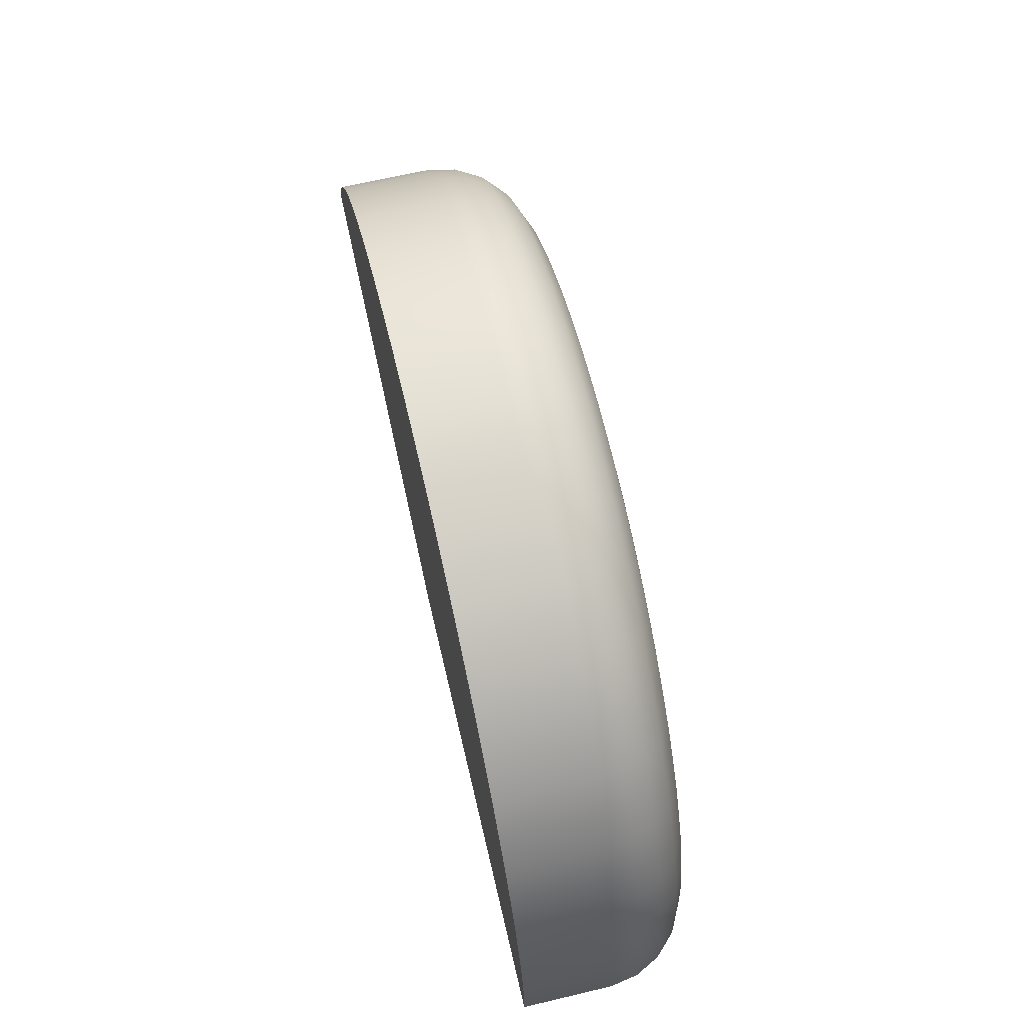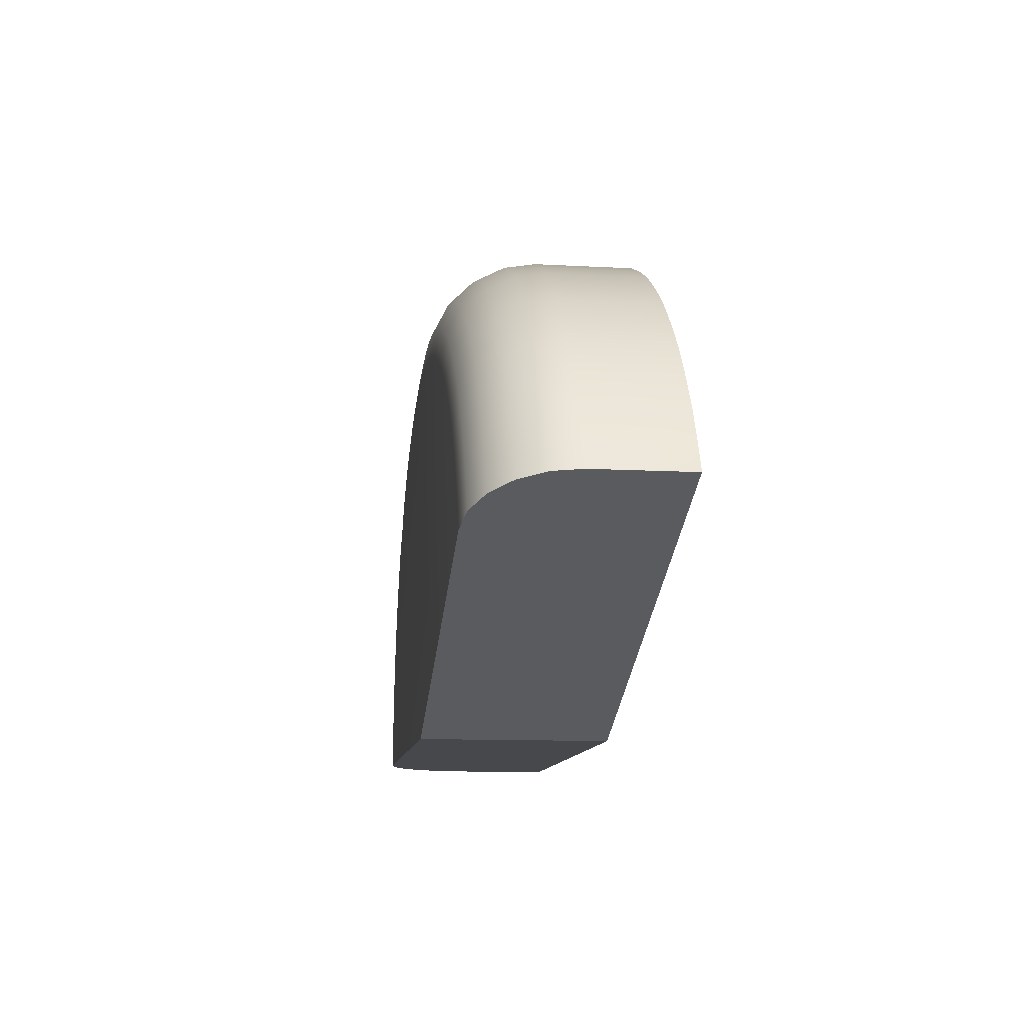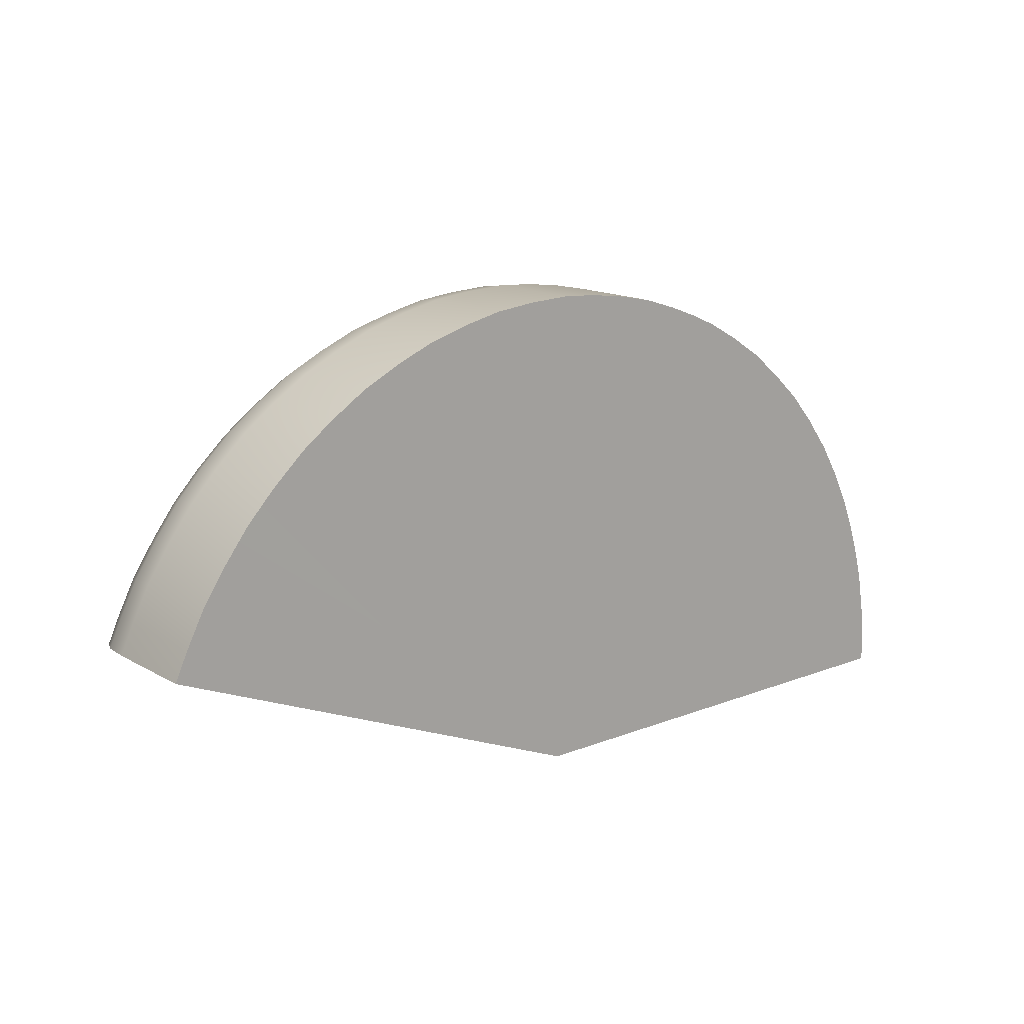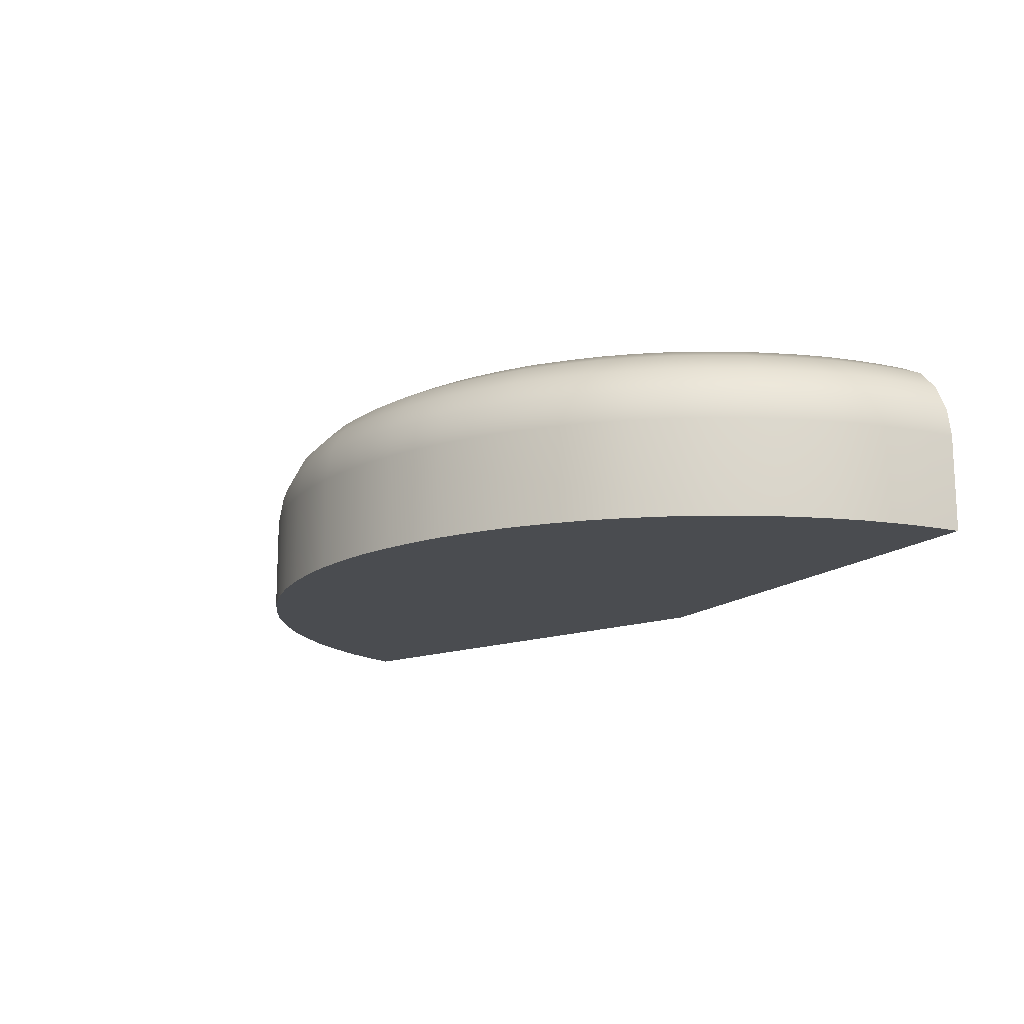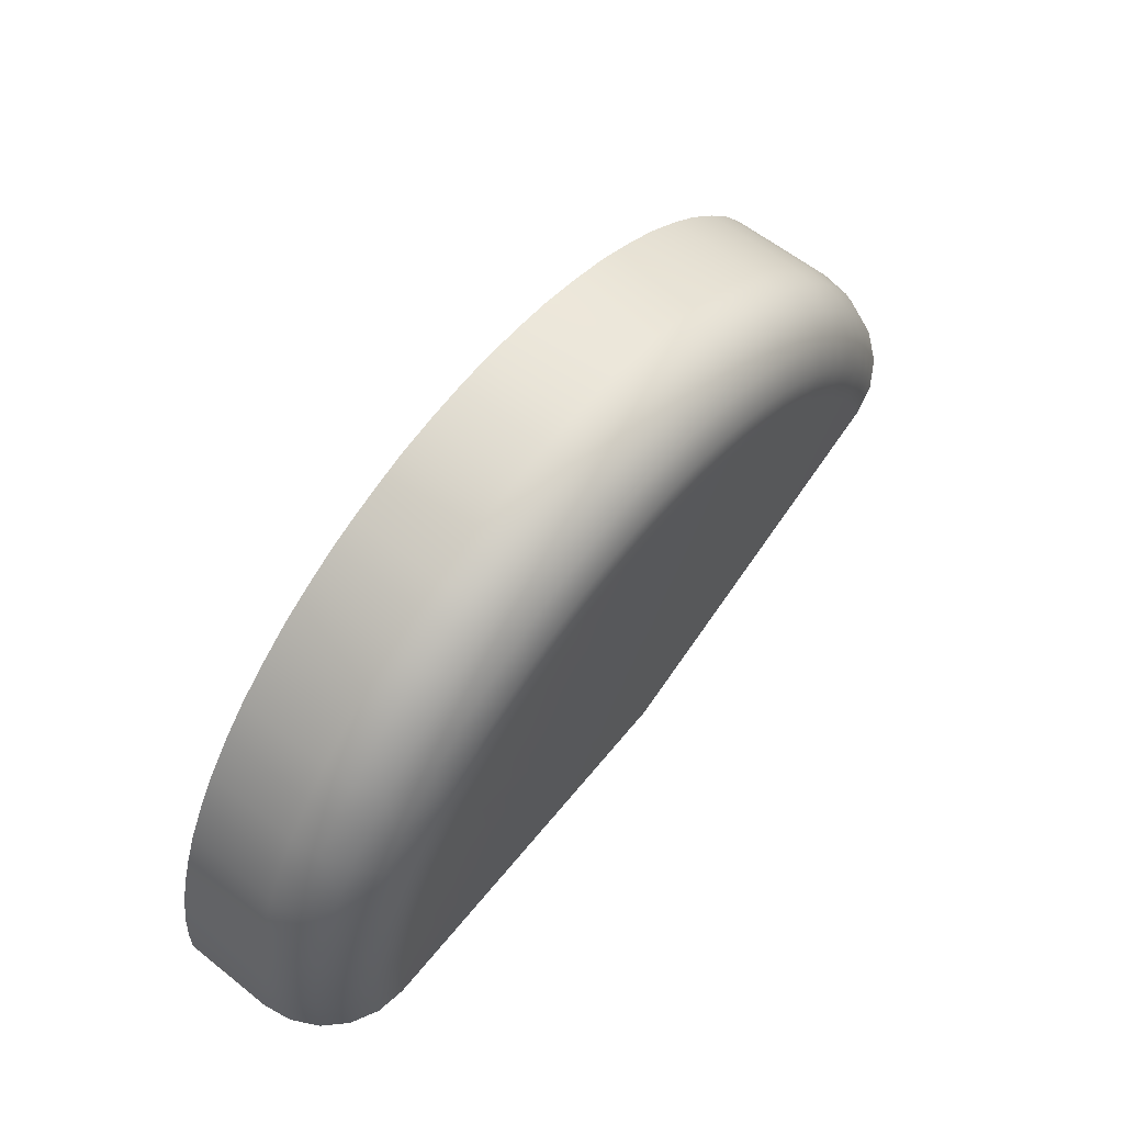
<metadata>
{"format":"obj","ext":"obj","renderer":"f3d","projection":"perspective","resolution":1024,"background":"white","views":[{"elev":66.5,"azim":76.7,"up":"+Z"},{"elev":-11.4,"azim":-97.6,"up":"+Z"},{"elev":15.1,"azim":-39.7,"up":"+Z"},{"elev":-14.8,"azim":61.4,"up":"+Y"},{"elev":60.9,"azim":128.9,"up":"+Z"}]}
</metadata>
<code>
g Fillet1575R_Mesh
v -23.04 10 9.544
v -22.38 5 10.97
v -23.04 5 9.544
v -22.38 10 10.97
v -22.82 11.53 9.451
v -21.45 5 12.74
v -22.16 11.53 10.86
v -22.17 12.9 9.183
v -21.45 10 12.74
v -20.23 5 14.57
v -21.25 11.53 12.61
v -21.53 12.9 10.56
v -20.23 10 14.57
v -18.92 5 16.27
v -20.02 11.53 14.43
v -18.92 10 16.27
v -17.47 5.002 17.79
v -20.55 14 10.08
v -21.16 14 8.764
v -19.31 14.7 9.476
v -19.89 14.7 8.238
v -19.7 14 11.7
v -20.64 12.9 12.25
v -19.46 12.9 14.01
v -18.73 11.53 16.11
v -17.47 10.01 17.78
v -15.8 5 19.31
v -17.94 14.94 8.809
v -18.48 14.94 7.654
v -0 14.94 0
v -17.2 14.94 10.23
v -16.23 14.94 11.66
v -18.51 14.7 11
v -18.57 14 13.37
v -17.46 14.7 12.56
v -15.18 14.94 13.04
v -15.8 10 19.31
v -14.16 5 20.52
v -18.2 12.9 15.65
v -16.34 14.7 14.04
v -14.16 10 20.52
v -12.21 5 21.76
v -12.21 10 21.76
v -10.33 5 22.68
v -14.02 11.53 20.32
v -15.66 11.53 19.11
v -17.38 14 14.94
v -16.04 14 16.34
v -15.07 14.68 15.35
v -16.81 12.9 17.11
v -17.31 11.53 17.61
v -14.52 14 17.72
v -15.21 12.9 18.57
v -13.62 12.9 19.75
v -14 14.94 14.28
v -12.67 14.94 15.48
v -13.64 14.7 16.66
v -12.99 14 18.85
v -12.09 11.53 21.55
v -12.2 14.7 17.73
v -11.33 14.94 16.48
v -9.831 14.94 17.43
v -11.75 12.9 20.94
v -10.56 14.7 18.77
v -8.244 14.94 18.2
v -6.611 14.94 18.88
v -4.967 14.94 19.34
v -8.889 14.7 19.58
v -9.471 14 20.83
v -11.23 14 19.98
v -9.932 12.9 21.82
v -7.102 14.7 20.32
v -10.23 11.53 22.46
v -7.933 12.9 22.65
v -5.331 14.7 20.83
v -3.48 14.7 21.26
v -7.56 14 21.6
v -5.659 14 22.16
v -5.92 12.9 23.22
v -10.33 10 22.68
v -8.245 5 23.55
v -8.245 10 23.55
v -6.146 5 24.15
v -8.171 11.53 23.32
v -6.146 10 24.15
v -4.03 5 24.62
v -6.087 11.53 23.91
v -3.996 11.53 24.38
v -4.03 10 24.62
v -1.901 5 24.85
v -1.901 10 24.85
v 0.303 10 24.95
v 0.303 5 24.95
v -3.902 12.9 23.69
v -1.881 11.53 24.62
v -1.835 12.9 23.92
v -3.695 14 22.63
v -1.763 14 22.83
v 0.3019 11.53 24.72
v 2.147 11.53 24.6
v 2.174 10 24.84
v 2.174 5 24.84
v 0.2892 12.9 24.02
v 4.135 10 24.58
v 4.135 5 24.58
v 6.16 10 24.18
v 6.16 5 24.18
v 7.92 5 23.62
v 4.079 11.53 24.34
v 0.2269 14 22.93
v 2.084 12.9 23.89
v 3.948 12.9 23.65
v 6.109 11.53 23.94
v 7.92 10 23.62
v -1.673 14.7 21.45
v 9.544 10 23.02
v 9.544 5 23.02
v 11.05 10 22.35
v 11.05 5 22.35
v 12.78 5 21.4
v 9.441 11.53 22.82
v 7.843 11.53 23.41
v 5.964 12.9 23.26
v 7.617 12.9 22.74
v 3.745 14 22.58
v 5.731 14 22.19
v 1.987 14 22.8
v 1.863 14.7 21.43
v 3.491 14.7 21.24
v 0.1484 14.7 21.56
v -1.573 14.94 19.93
v 0.0615 14.94 20.03
v -3.236 14.94 19.75
v 1.73 14.94 19.9
v 3.209 14.94 19.75
v 5.438 14.7 20.84
v 5.112 14.94 19.35
v 6.346 14.94 18.98
v 7.445 14.94 18.55
v 7.269 14 21.71
v 8.672 14 21.18
v 6.832 14.7 20.41
v 8.09 14.7 19.93
v 9.603 14.7 19.25
v 8.958 14.94 17.86
v 9.134 12.9 22.17
v 10.95 11.53 22.13
v 10.65 12.9 21.48
v 12.78 10 21.4
v 10.18 14 20.49
v 12.66 11.53 21.19
v 14.56 10 20.26
v 14.56 5 20.26
v 12.3 12.9 20.58
v 11.75 14 19.64
v 14.42 11.53 20.07
v 16.24 10 18.9
v 16.24 5 18.9
v 17.86 10 17.42
v 17.86 5 17.42
v 19.22 5 15.89
v 11.06 14.7 18.46
v 14.01 12.9 19.5
v 16.09 11.53 18.71
v 13.37 14 18.62
v 10.28 14.94 17.15
v 12.56 14.7 17.5
v 15.65 12.9 18.16
v 17.19 12.9 16.76
v 14.97 14 17.31
v 17.69 11.53 17.25
v 19.04 11.53 15.73
v 11.66 14.94 16.27
v 13.15 14.94 15.05
v 14.11 14.7 16.24
v 15.44 14.7 15.01
v 14.41 14.92 13.97
v 15.41 14.94 12.74
v 16.56 14.94 11.26
v 17.38 14.94 9.884
v 19.22 10 15.89
v 20.61 5 14.06
v 20.61 10 14.06
v 21.67 5 12.33
v 16.42 14 15.98
v 17.64 14 14.6
v 16.59 14.7 13.72
v 17.81 14.7 12.12
v 18.48 12.9 15.28
v 18.94 14 12.9
v 18.69 14.7 10.62
v 20.42 11.53 13.92
v 19.83 12.9 13.51
v 19.89 14 11.31
v 20.84 12.9 11.85
v 18.17 14.94 8.345
v 21.46 11.53 12.21
v 19.55 14.7 8.99
v 21.67 10 12.33
v 22.65 5 10.43
v 22.65 10 10.43
v 23.37 5 8.657
v 22.43 11.53 10.33
v 21.79 12.9 10.03
v 23.37 10 8.657
v 23.92 5 6.998
v 23.14 11.53 8.57
v 23.92 10 6.998
v 24.37 5 5.313
v 20.8 14 9.572
v 21.44 14 7.944
v 22.46 12.9 8.324
v 23.01 12.9 6.731
v 23.68 11.53 6.932
v 24.37 10 5.313
v 24.73 5 3.214
v 24.13 11.53 5.263
v 24.48 11.53 3.184
v 24.73 10 3.214
v 24.87 5 1.521
v 23.45 12.9 5.107
v 24.87 10 1.521
v 24.94 5 0
v 24.94 10 0
v 24.67 11.53 0
v 24.63 11.53 1.507
v 23.97 12.9 0
v 23.93 12.9 1.462
v 22.88 14 0
v 23.79 12.9 3.088
v 22.84 14 1.397
v 21.51 14.7 0
v 21.46 14.7 1.314
v 21.34 14.7 2.776
v 19.99 14.94 0
v 19.94 14.94 1.219
v 22.7 14 2.956
v 22.38 14 4.883
v 19.82 14.94 2.578
v 19.55 14.94 4.264
v 21.04 14.7 4.584
v 21.96 14 6.426
v 20.63 14.7 6.036
v 19.17 14.94 5.61
v 20.14 14.7 7.455
v 18.76 14.94 6.95
v -0 5 0
v -23.04 5 9.544
v -22.38 5 10.97
v -21.45 5 12.74
v -20.23 5 14.57
v -18.92 5 16.27
v -17.47 5.002 17.79
v -15.8 5 19.31
v -14.16 5 20.52
v -12.21 5 21.76
v -10.33 5 22.68
v -8.245 5 23.55
v -6.146 5 24.15
v -4.03 5 24.62
v -1.901 5 24.85
v 0.303 5 24.95
v 2.174 5 24.84
v 4.135 5 24.58
v 6.16 5 24.18
v 7.92 5 23.62
v 9.544 5 23.02
v 11.05 5 22.35
v 12.78 5 21.4
v 14.56 5 20.26
v 16.24 5 18.9
v 17.86 5 17.42
v 19.22 5 15.89
v 20.61 5 14.06
v 21.67 5 12.33
v 22.65 5 10.43
v 23.37 5 8.657
v 23.92 5 6.998
v 24.37 5 5.313
v 24.73 5 3.214
v 24.87 5 1.521
v 24.94 5 0
v -0 9.99 0
v -0 5 0
v 24.94 5 0
v 24.94 10 0
v -0 11.51 0
v 24.67 11.53 0
v -0 12.9 0
v 23.97 12.9 0
v -0 13.99 0
v 22.88 14 0
v 21.51 14.7 0
v -0 14.69 0
v -0 14.94 0
v 19.99 14.94 0
v -23.04 10 9.544
v -23.04 5 9.544
v -0 5 0
v -0 9.99 0
v -0 11.51 0
v -22.82 11.53 9.451
v -22.17 12.9 9.183
v -0 12.9 0
v -21.16 14 8.764
v -0 13.99 0
v -19.89 14.7 8.238
v -0 14.69 0
v -18.48 14.94 7.654
v -0 14.94 0
g Fillet1575R_Mesh_0
f 3 2 1
f 2 4 1
f 1 4 5
f 2 6 4
f 4 7 5
f 5 7 8
f 6 9 4
f 6 10 9
f 7 4 11
f 4 9 11
f 7 12 8
f 7 11 12
f 10 13 9
f 10 14 13
f 9 13 15
f 11 9 15
f 14 16 13
f 13 16 15
f 14 17 16
f 12 18 8
f 18 19 8
f 18 20 19
f 20 21 19
f 18 12 22
f 18 22 20
f 11 23 12
f 12 23 22
f 23 11 24
f 11 15 24
f 23 24 22
f 16 25 15
f 15 25 24
f 17 26 16
f 17 27 26
f 20 28 21
f 28 29 21
f 30 29 28
f 28 31 30
f 31 28 20
f 31 32 30
f 22 33 20
f 33 31 20
f 24 34 22
f 22 34 33
f 33 35 31
f 35 32 31
f 34 35 33
f 32 35 36
f 32 36 30
f 27 37 26
f 27 38 37
f 24 39 34
f 25 39 24
f 35 34 40
f 35 40 36
f 38 41 37
f 38 42 41
f 42 43 41
f 42 44 43
f 37 41 45
f 41 43 45
f 26 37 46
f 46 37 45
f 39 47 34
f 34 47 40
f 47 39 48
f 47 48 40
f 40 49 36
f 48 49 40
f 39 50 48
f 39 25 50
f 51 26 46
f 25 51 50
f 51 46 50
f 16 26 51
f 25 16 51
f 48 50 52
f 48 52 49
f 46 53 50
f 50 53 52
f 53 46 54
f 53 54 52
f 46 45 54
f 49 55 36
f 36 55 30
f 55 49 56
f 55 56 30
f 52 57 49
f 49 57 56
f 52 58 57
f 54 58 52
f 45 59 54
f 43 59 45
f 57 60 56
f 58 60 57
f 56 61 30
f 60 61 56
f 61 62 30
f 61 60 62
f 59 63 54
f 54 63 58
f 60 58 64
f 60 64 62
f 62 65 30
f 65 66 30
f 66 67 30
f 68 65 62
f 64 68 62
f 65 68 66
f 69 68 64
f 58 70 64
f 63 70 58
f 70 69 64
f 70 63 69
f 63 59 71
f 63 71 69
f 68 72 66
f 68 69 72
f 59 73 71
f 59 43 73
f 71 74 69
f 71 73 74
f 75 67 66
f 72 75 66
f 75 76 67
f 69 77 72
f 74 77 69
f 78 75 72
f 77 78 72
f 75 78 76
f 74 79 77
f 79 78 77
f 43 80 73
f 44 80 43
f 44 81 80
f 81 82 80
f 80 82 73
f 81 83 82
f 73 84 74
f 74 84 79
f 82 84 73
f 83 85 82
f 83 86 85
f 84 82 87
f 84 87 79
f 82 85 87
f 87 88 79
f 87 85 88
f 86 89 85
f 85 89 88
f 86 90 89
f 90 91 89
f 89 91 88
f 91 90 92
f 90 93 92
f 88 94 79
f 79 94 78
f 91 95 88
f 91 92 95
f 88 95 96
f 94 88 96
f 94 97 78
f 78 97 76
f 97 94 98
f 94 96 98
f 97 98 76
f 95 99 96
f 92 99 95
f 99 92 100
f 92 93 101
f 92 101 100
f 93 102 101
f 99 103 96
f 96 103 98
f 99 100 103
f 101 102 104
f 101 104 100
f 102 105 104
f 104 105 106
f 105 107 106
f 106 107 108
f 104 109 100
f 104 106 109
f 103 110 98
f 100 111 103
f 103 111 110
f 100 109 112
f 111 100 112
f 106 113 109
f 109 113 112
f 114 106 108
f 113 106 114
f 98 110 115
f 98 115 76
f 114 108 116
f 108 117 116
f 116 117 118
f 117 119 118
f 118 119 120
f 114 116 121
f 116 118 121
f 122 113 114
f 122 114 121
f 113 122 123
f 113 123 112
f 122 121 124
f 122 124 123
f 112 123 125
f 111 112 125
f 126 123 124
f 123 126 125
f 127 111 125
f 127 125 128
f 111 127 110
f 110 127 128
f 125 126 129
f 125 129 128
f 130 110 128
f 110 130 115
f 115 130 131
f 76 115 131
f 130 128 132
f 130 132 131
f 133 76 131
f 76 133 67
f 67 133 30
f 133 131 30
f 131 132 30
f 128 134 132
f 132 134 30
f 134 128 135
f 128 129 135
f 134 135 30
f 126 136 129
f 129 136 135
f 135 137 30
f 136 137 135
f 137 138 30
f 138 139 30
f 126 140 136
f 140 126 124
f 140 124 141
f 136 142 137
f 140 142 136
f 142 138 137
f 140 141 142
f 142 143 138
f 143 139 138
f 141 143 142
f 143 144 139
f 143 141 144
f 139 145 30
f 144 145 139
f 124 146 141
f 121 146 124
f 121 147 146
f 118 147 121
f 146 148 141
f 147 148 146
f 147 118 149
f 149 118 120
f 141 150 144
f 148 150 141
f 148 147 151
f 151 147 149
f 149 120 152
f 120 153 152
f 150 148 154
f 154 148 151
f 150 155 144
f 155 150 154
f 149 152 156
f 151 149 156
f 152 153 157
f 152 157 156
f 153 158 157
f 157 158 159
f 158 160 159
f 160 161 159
f 155 162 144
f 144 162 145
f 154 151 163
f 151 156 163
f 157 164 156
f 157 159 164
f 156 164 163
f 155 154 165
f 154 163 165
f 155 165 162
f 162 166 145
f 145 166 30
f 162 167 166
f 165 167 162
f 163 168 165
f 164 168 163
f 168 164 169
f 168 170 165
f 165 170 167
f 168 169 170
f 159 171 164
f 164 171 169
f 171 159 172
f 171 172 169
f 166 173 30
f 167 173 166
f 173 167 174
f 173 174 30
f 170 175 167
f 167 175 174
f 175 170 176
f 175 176 174
f 174 177 30
f 176 177 174
f 177 178 30
f 177 176 178
f 178 179 30
f 179 180 30
f 159 181 172
f 161 181 159
f 161 182 181
f 182 183 181
f 172 181 183
f 182 184 183
f 170 185 176
f 169 185 170
f 185 186 176
f 185 169 186
f 176 187 178
f 186 187 176
f 179 178 188
f 178 187 188
f 172 189 169
f 169 189 186
f 187 186 190
f 188 187 190
f 179 188 191
f 180 179 191
f 189 172 192
f 192 172 183
f 189 193 186
f 193 190 186
f 193 189 192
f 188 190 194
f 191 188 194
f 193 195 190
f 193 192 195
f 195 194 190
f 180 191 196
f 180 196 30
f 192 183 197
f 192 197 195
f 191 194 198
f 191 198 196
f 183 199 197
f 184 199 183
f 184 200 199
f 200 201 199
f 199 201 197
f 200 202 201
f 197 203 195
f 201 203 197
f 195 204 194
f 203 204 195
f 202 205 201
f 202 206 205
f 203 201 207
f 201 205 207
f 206 208 205
f 205 208 207
f 206 209 208
f 204 210 194
f 210 204 211
f 194 210 198
f 198 210 211
f 204 203 212
f 203 207 212
f 204 212 211
f 212 207 213
f 211 212 213
f 208 214 207
f 207 214 213
f 209 215 208
f 209 216 215
f 214 208 217
f 208 215 217
f 217 215 218
f 216 219 215
f 215 219 218
f 216 220 219
f 214 217 221
f 213 214 221
f 221 217 218
f 220 222 219
f 218 219 222
f 220 223 222
f 223 224 222
f 222 224 225
f 226 222 225
f 226 218 222
f 226 225 227
f 228 226 227
f 218 226 228
f 228 227 229
f 230 218 228
f 230 221 218
f 231 228 229
f 230 228 231
f 231 229 232
f 233 231 232
f 233 234 231
f 233 232 235
f 236 233 235
f 234 233 236
f 236 235 30
f 237 230 231
f 234 237 231
f 237 238 230
f 238 221 230
f 238 237 234
f 239 236 30
f 239 234 236
f 239 240 234
f 240 239 30
f 240 241 234
f 241 238 234
f 238 242 221
f 242 213 221
f 242 211 213
f 243 242 238
f 241 243 238
f 211 242 243
f 240 244 241
f 244 240 30
f 244 243 241
f 245 211 243
f 245 243 244
f 245 198 211
f 196 198 245
f 196 246 30
f 246 244 30
f 246 196 245
f 246 245 244
f 249 248 247
f 247 250 249
f 247 251 250
f 247 252 251
f 247 253 252
f 247 254 253
f 247 255 254
f 247 256 255
f 247 257 256
f 247 258 257
f 247 259 258
f 247 260 259
f 247 261 260
f 247 262 261
f 247 263 262
f 247 264 263
f 247 265 264
f 247 266 265
f 247 267 266
f 247 268 267
f 247 269 268
f 247 270 269
f 247 271 270
f 247 272 271
f 247 273 272
f 247 274 273
f 247 275 274
f 247 276 275
f 247 277 276
f 247 278 277
f 247 279 278
f 247 280 279
f 247 281 280
f 247 282 281
f 285 284 283
f 286 285 283
f 286 283 287
f 288 286 287
f 288 287 289
f 290 288 289
f 290 289 291
f 292 290 291
f 292 291 293
f 291 294 293
f 294 295 293
f 295 296 293
f 299 298 297
f 300 299 297
f 301 300 297
f 302 301 297
f 302 303 301
f 303 304 301
f 303 305 304
f 305 306 304
f 305 307 306
f 307 308 306
f 307 309 308
f 309 310 308

</code>
